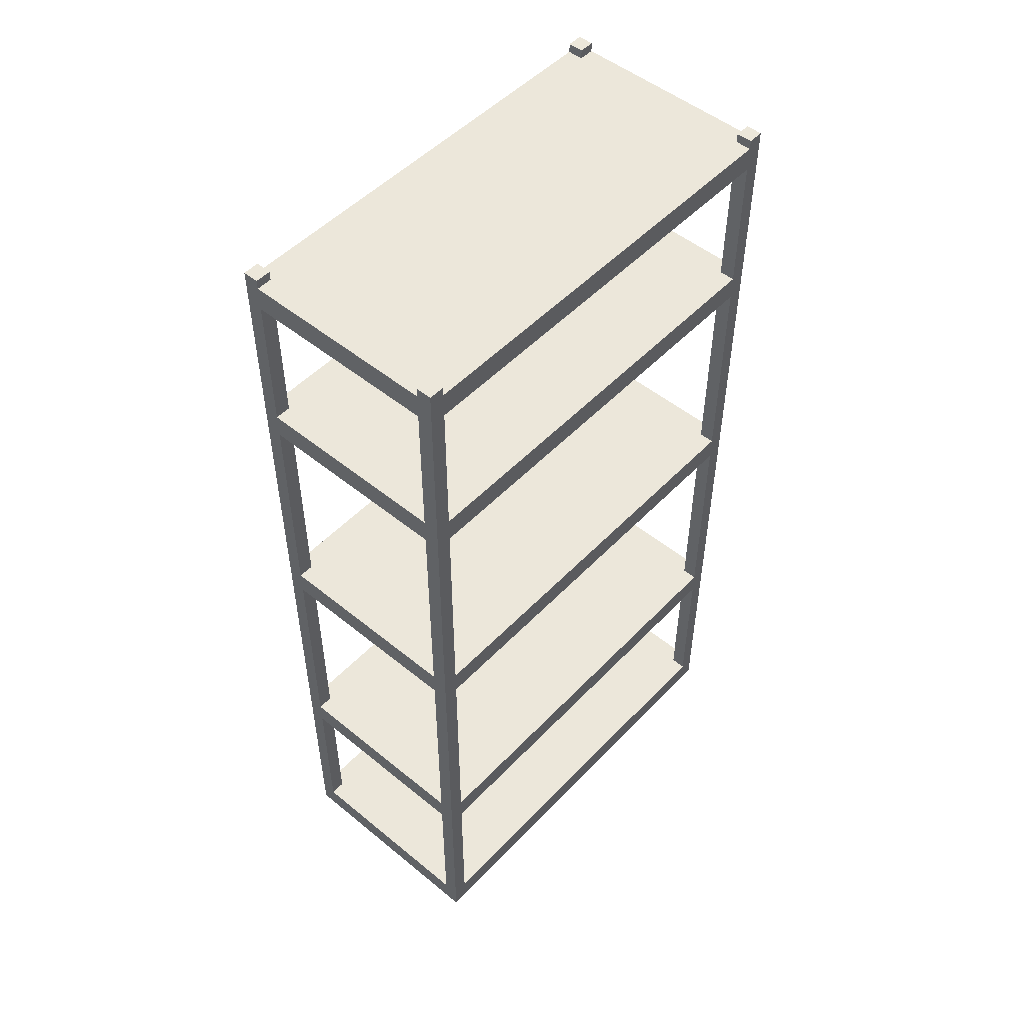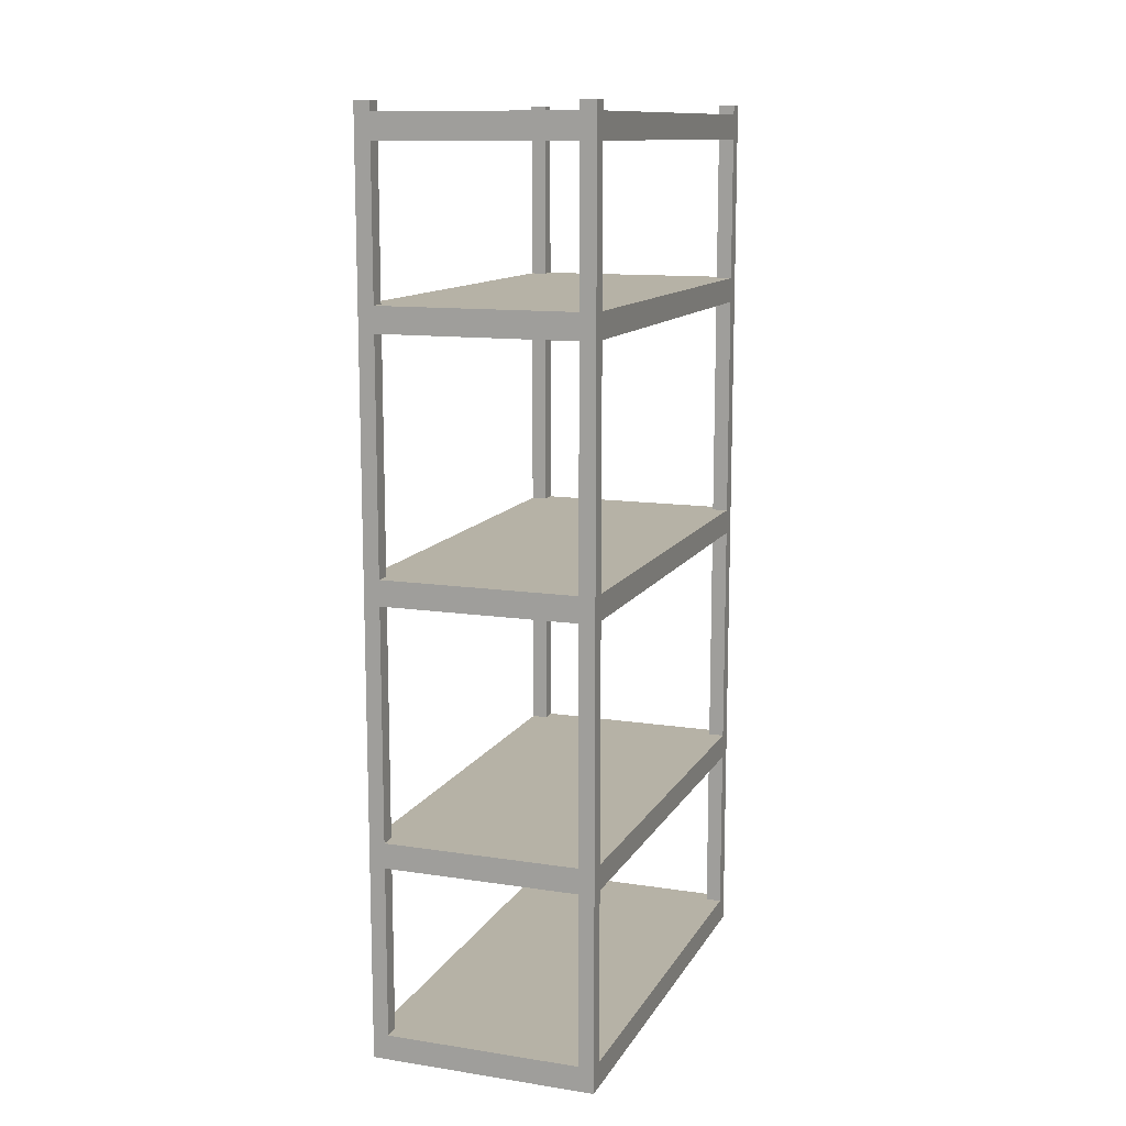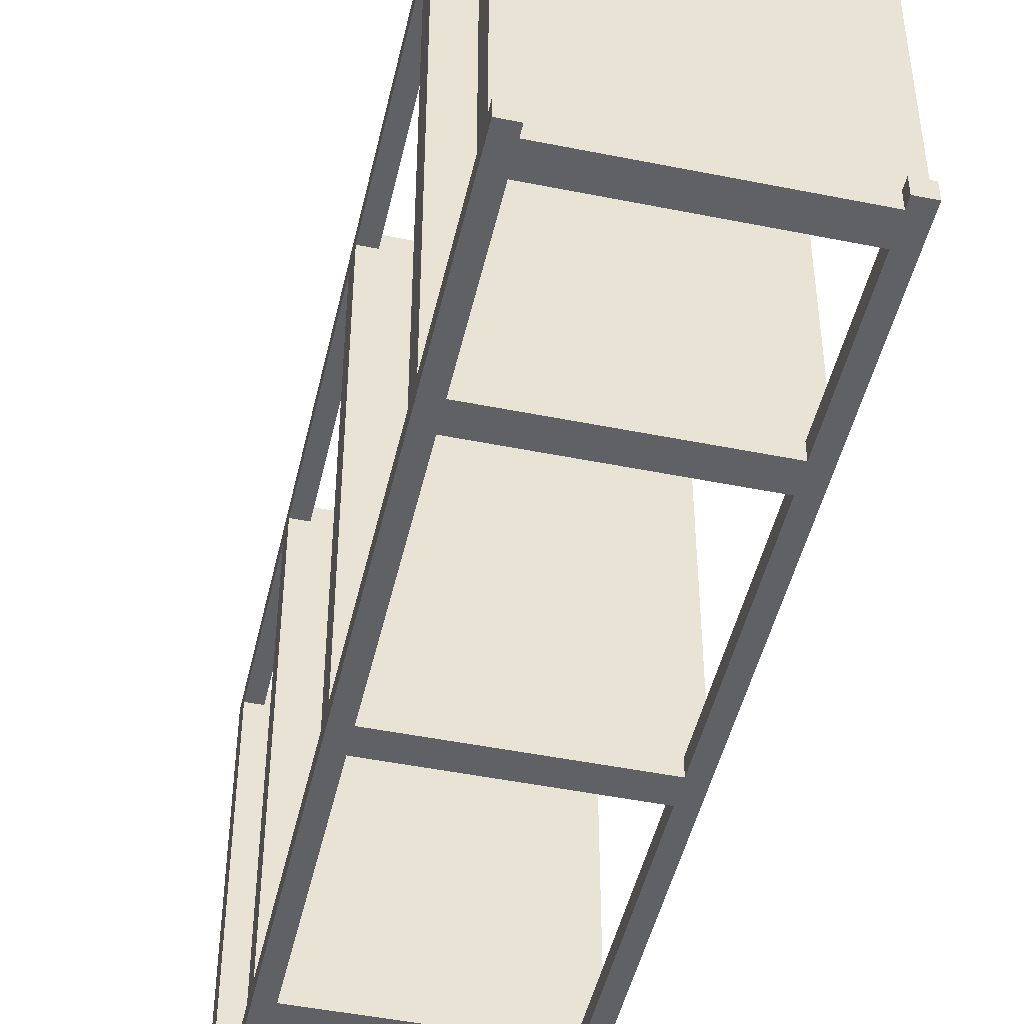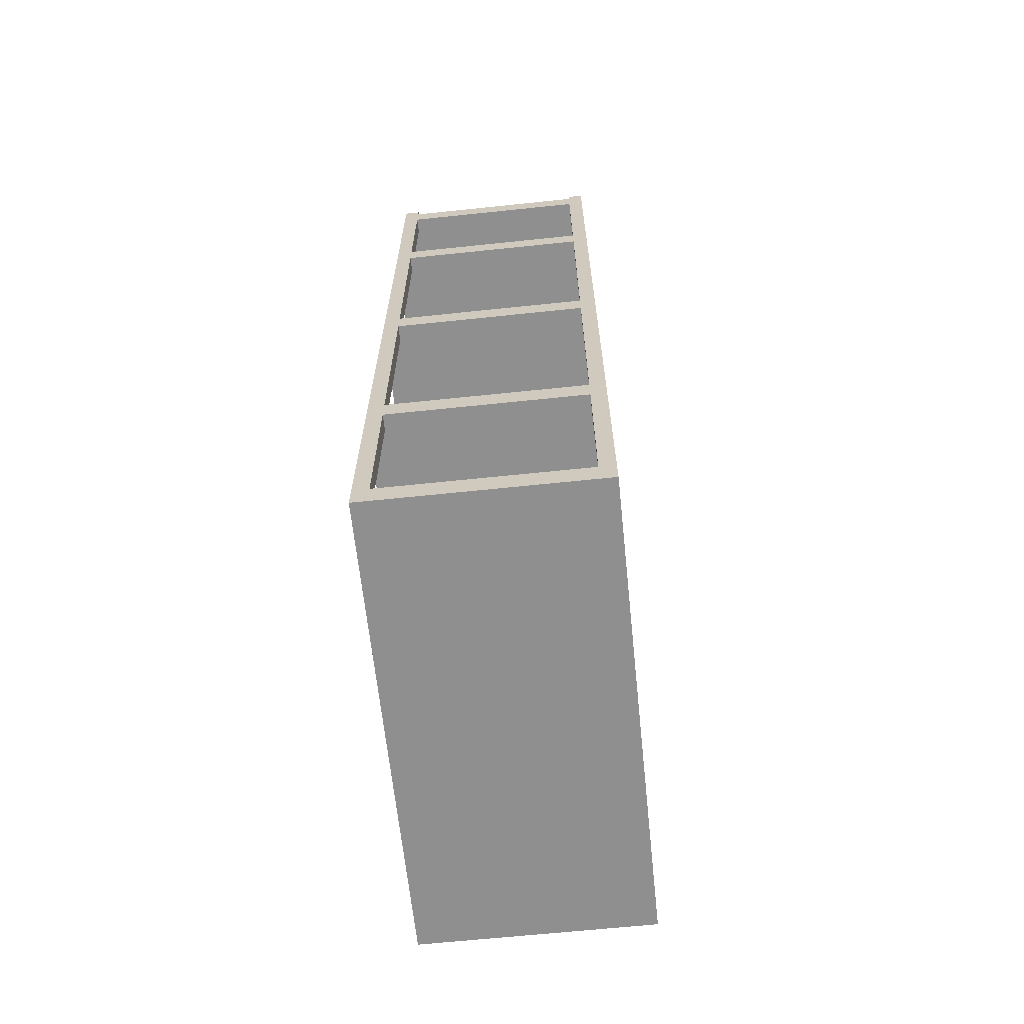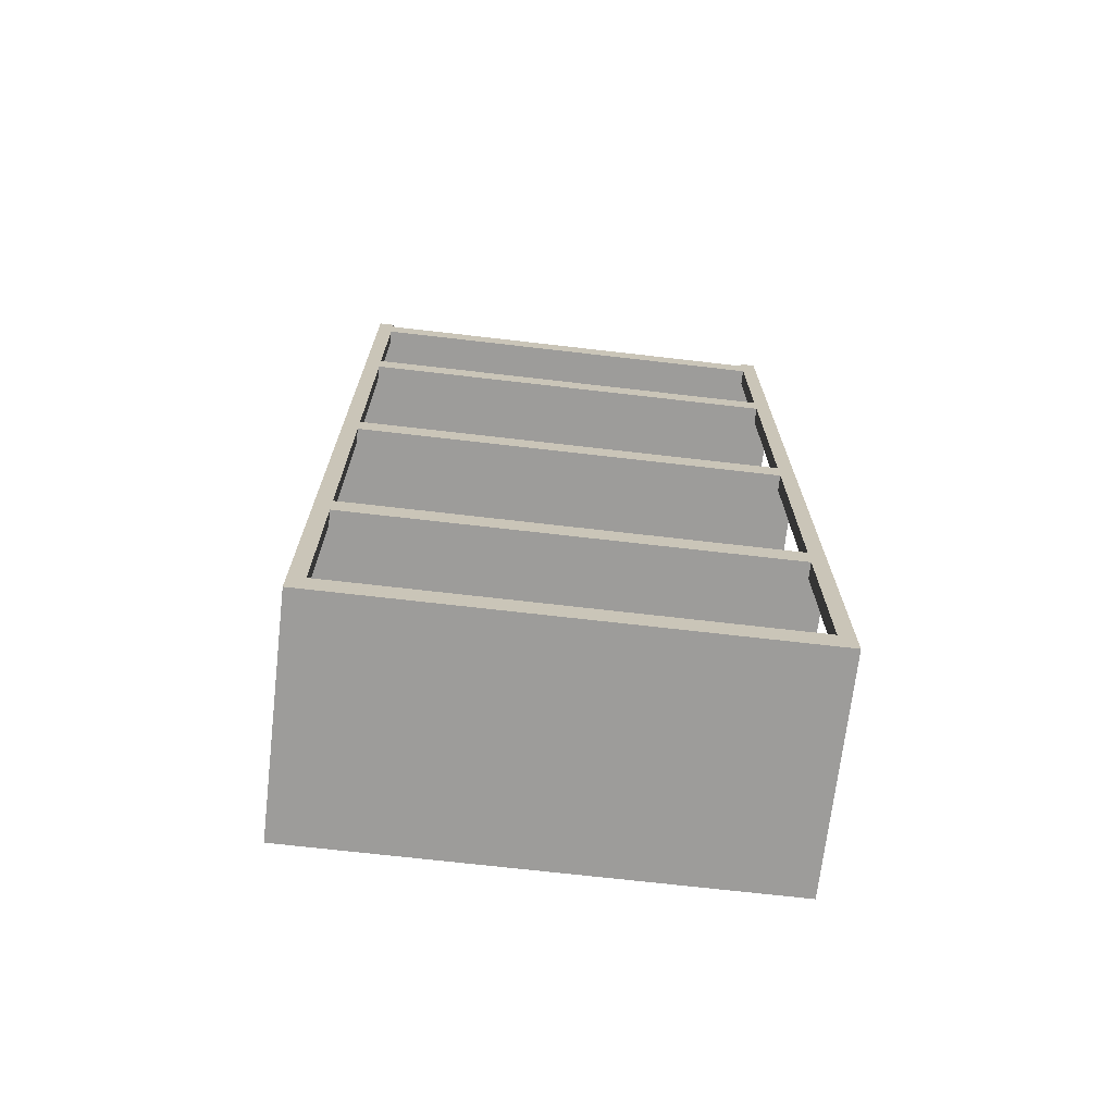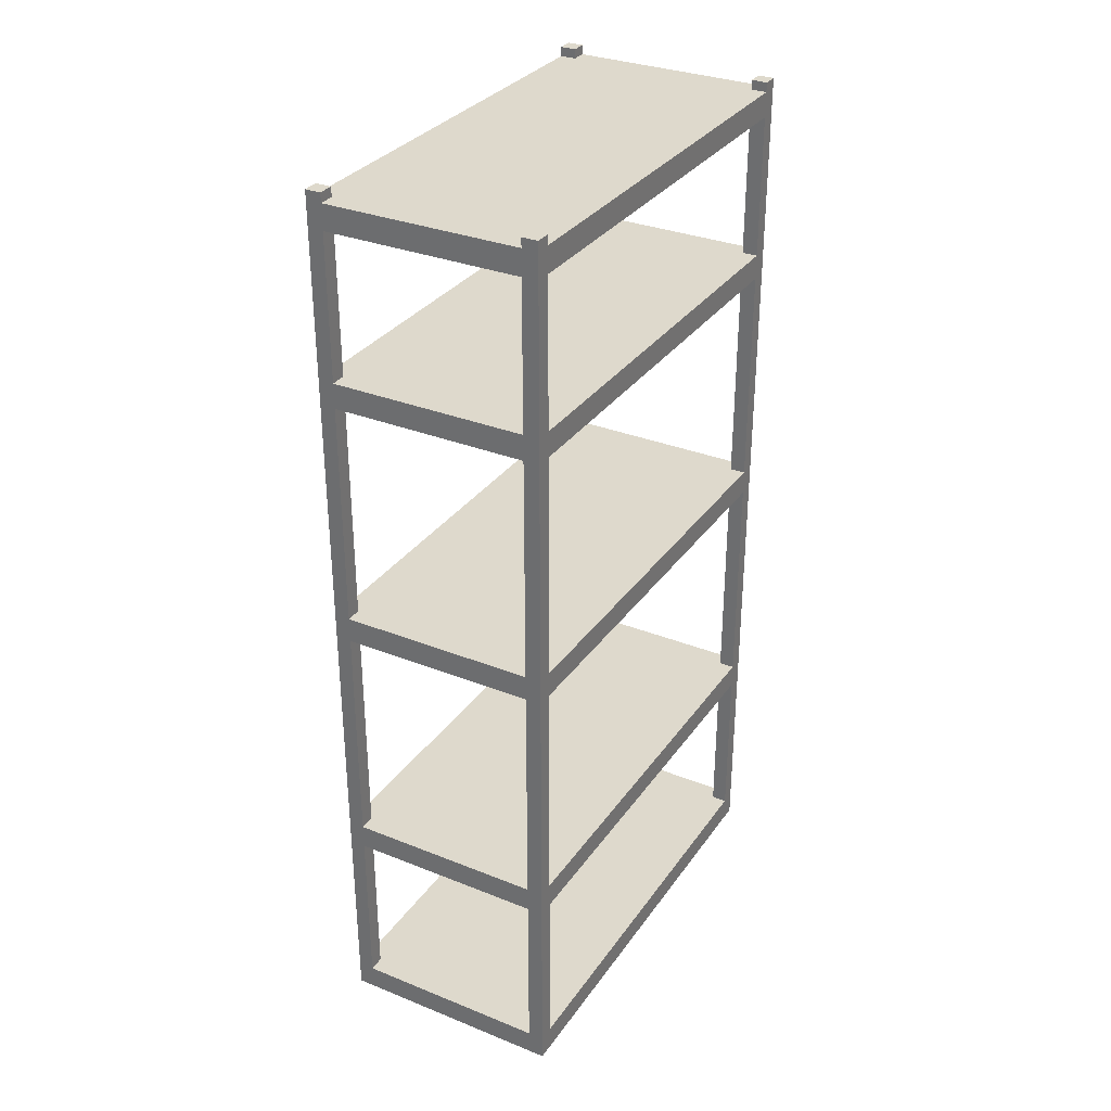
<metadata>
{"format":"obj","ext":"obj","renderer":"f3d","projection":"perspective","resolution":1024,"background":"white","views":[{"elev":50.9,"azim":41.7,"up":"+Y"},{"elev":12.2,"azim":-160.2,"up":"+Y"},{"elev":-47.5,"azim":167.2,"up":"+Z"},{"elev":-65.4,"azim":-174.0,"up":"+Y"},{"elev":-70.2,"azim":83.4,"up":"+Y"},{"elev":32.0,"azim":-150.7,"up":"+Y"}]}
</metadata>
<code>
g Body1
v 16.75 15.62 -36.5
v 16.75 15.62 -35.25
v 18 15.62 -35.25
v 18 15.62 -1.25
v 16.75 15.62 -1.25
v 16.75 15.62 0
v 1.25 15.62 0
v 1.25 15.62 -1.25
v 0 15.62 -1.25
v 0 15.62 -35.25
v 1.25 15.62 -35.25
v 1.25 15.62 -36.5
v 16.75 17.62 -35.25
v 16.75 17.62 -36.5
v 1.25 17.62 -36.5
v 1.25 17.62 -35.25
v 0 17.62 -35.25
v 0 17.62 -1.25
v 1.25 17.62 -1.25
v 1.25 17.62 0
v 16.75 17.62 0
v 16.75 17.62 -1.25
v 18 17.62 -1.25
v 18 17.62 -35.25
v 1.25 36 -36.5
v 1.25 36 -35.25
v 1.25 2 -35.25
v 1.25 2 -36.5
v 0 36 -35.25
v 0 2 -35.25
v 1.25 2 -1.25
v 0 2 -1.25
v 1.25 2 0
v 16.75 36 0
v 16.75 36 -1.25
v 16.75 2 -1.25
v 16.75 2 0
v 18 36 -1.25
v 18 2 -1.25
v 16.75 36 -35.25
v 16.75 36 -36.5
v 16.75 2 -35.25
v 18 2 -35.25
v 18 36 -35.25
v 1.25 36 0
v 1.25 36 -1.25
v 0 36 -1.25
v 16.75 38 -35.25
v 16.75 38 -36.5
v 1.25 38 -36.5
v 1.25 38 -35.25
v 0 38 -35.25
v 0 38 -1.25
v 1.25 38 -1.25
v 1.25 38 0
v 16.75 38 0
v 16.75 38 -1.25
v 18 38 -1.25
v 18 38 -35.25
v 1.25 56 -36.5
v 1.25 56 -35.25
v 0 56 -35.25
v 16.75 56 0
v 16.75 56 -1.25
v 18 56 -1.25
v 16.75 56 -35.25
v 16.75 56 -36.5
v 18 56 -35.25
v 1.25 56 0
v 1.25 56 -1.25
v 0 56 -1.25
v 16.75 58 -36.5
v 1.25 58 -36.5
v 1.25 58 -35.25
v 0 58 -35.25
v 0 58 -1.25
v 1.25 58 -1.25
v 1.25 58 0
v 16.75 58 0
v 16.75 58 -1.25
v 18 58 -1.25
v 18 58 -35.25
v 16.75 58 -35.25
v 1.25 69.5 -36.5
v 1.25 69.5 -35.25
v 0 69.5 -35.25
v 16.75 69.5 0
v 16.75 69.5 -1.25
v 18 69.5 -1.25
v 16.75 2 -36.5
v 16.75 69.5 -36.5
v 16.75 69.5 -35.25
v 18 69.5 -35.25
v 1.25 69.5 0
v 1.25 69.5 -1.25
v 0 69.5 -1.25
v 16.75 71.5 -35.25
v 16.75 71.5 -36.5
v 1.25 71.5 -36.5
v 1.25 71.5 -35.25
v 0 71.5 -35.25
v 0 71.5 -1.25
v 1.25 71.5 -1.25
v 1.25 71.5 0
v 16.75 71.5 0
v 16.75 71.5 -1.25
v 18 71.5 -1.25
v 18 71.5 -35.25
v 16.75 72.25 -35.25
v 16.75 72.25 -36.5
v 18 72.25 -35.25
v 16.75 72.25 -1.25
v 18 72.25 -1.25
v 18 72.25 0
v 18 71.5 0
v 18 69.5 0
v 18 2 0
v 18 0 0
v 18 0 -1.25
v 18 0 -36.5
v 18 72.25 -36.5
v 16.75 72.25 0
v 1.25 72.25 -1.25
v 1.25 72.25 0
v 0 72.25 -1.25
v 1.25 72.25 -36.5
v 1.25 72.25 -35.25
v 0 0 -36.5
v 0 72.25 -36.5
v 0 72.25 -35.25
v 0 72.25 0
v 0 0 0
f 1 2 12
f 12 2 11
f 11 2 5
f 11 5 8
f 8 5 6
f 8 6 7
f 3 4 2
f 2 4 5
f 9 10 8
f 8 10 11
f 14 15 13
f 13 15 16
f 13 16 22
f 22 16 19
f 22 19 21
f 21 19 20
f 16 17 19
f 19 17 18
f 22 23 13
f 13 23 24
f 16 15 26
f 26 15 25
f 12 11 28
f 28 11 27
f 17 16 29
f 29 16 26
f 11 10 27
f 27 10 30
f 9 8 32
f 32 8 31
f 8 7 31
f 31 7 33
f 22 21 35
f 35 21 34
f 6 5 37
f 37 5 36
f 23 22 38
f 38 22 35
f 4 39 5
f 5 39 36
f 14 13 41
f 41 13 40
f 3 2 43
f 43 2 42
f 41 40 25
f 25 40 26
f 26 40 35
f 26 35 46
f 46 35 34
f 46 34 45
f 44 38 40
f 40 38 35
f 47 29 46
f 46 29 26
f 49 50 48
f 48 50 51
f 48 51 57
f 57 51 54
f 57 54 56
f 56 54 55
f 51 52 54
f 54 52 53
f 57 58 48
f 48 58 59
f 51 50 61
f 61 50 60
f 52 51 62
f 62 51 61
f 19 18 46
f 46 18 47
f 20 19 45
f 45 19 46
f 57 56 64
f 64 56 63
f 58 57 65
f 65 57 64
f 49 48 67
f 67 48 66
f 13 24 40
f 40 24 44
f 67 66 60
f 60 66 61
f 61 66 64
f 61 64 70
f 70 64 63
f 70 63 69
f 68 65 66
f 66 65 64
f 71 62 70
f 70 62 61
f 72 73 83
f 83 73 74
f 83 74 80
f 80 74 77
f 80 77 79
f 79 77 78
f 74 75 77
f 77 75 76
f 80 81 83
f 83 81 82
f 74 73 85
f 85 73 84
f 75 74 86
f 86 74 85
f 54 53 70
f 70 53 71
f 55 54 69
f 69 54 70
f 80 79 88
f 88 79 87
f 81 80 89
f 89 80 88
f 48 59 66
f 66 59 68
f 2 1 42
f 42 1 90
f 84 91 85
f 85 91 92
f 85 92 88
f 88 92 89
f 89 92 93
f 87 94 88
f 88 94 95
f 88 95 85
f 85 95 96
f 85 96 86
f 98 99 97
f 97 99 100
f 97 100 106
f 106 100 103
f 106 103 104
f 101 102 100
f 100 102 103
f 104 105 106
f 106 107 97
f 97 107 108
f 98 97 110
f 110 97 109
f 83 82 92
f 92 82 93
f 97 108 109
f 109 108 111
f 107 106 113
f 113 106 112
f 38 117 23
f 23 117 4
f 23 4 3
f 44 58 38
f 38 58 116
f 38 116 117
f 24 120 44
f 44 120 121
f 44 121 59
f 59 121 68
f 68 121 82
f 68 82 81
f 120 24 3
f 3 24 23
f 58 65 116
f 116 65 81
f 116 81 89
f 65 68 81
f 59 58 44
f 93 107 89
f 89 107 115
f 89 115 116
f 82 121 93
f 93 121 108
f 93 108 107
f 3 43 120
f 120 43 119
f 119 43 39
f 119 39 117
f 117 39 4
f 113 114 107
f 107 114 115
f 117 118 119
f 121 111 108
f 106 105 112
f 112 105 122
f 104 103 124
f 124 103 123
f 103 102 123
f 123 102 125
f 100 99 127
f 127 99 126
f 28 128 12
f 12 128 15
f 12 15 14
f 28 90 128
f 128 90 120
f 120 90 1
f 120 1 14
f 14 1 12
f 14 41 120
f 120 41 121
f 121 41 49
f 121 49 67
f 41 25 49
f 49 25 50
f 50 25 129
f 50 129 60
f 60 129 73
f 60 73 72
f 129 25 128
f 128 25 15
f 121 67 72
f 72 67 60
f 110 121 98
f 98 121 91
f 98 91 84
f 126 99 129
f 129 99 84
f 129 84 73
f 99 98 84
f 72 91 121
f 101 100 130
f 130 100 127
f 77 76 95
f 95 76 96
f 78 77 94
f 94 77 95
f 125 131 123
f 123 131 124
f 45 132 20
f 20 132 7
f 20 7 6
f 34 55 45
f 45 55 131
f 45 131 132
f 21 117 34
f 34 117 116
f 34 116 56
f 56 116 63
f 63 116 79
f 63 79 78
f 117 21 6
f 6 21 20
f 55 69 131
f 131 69 78
f 131 78 94
f 69 63 78
f 56 55 34
f 131 94 104
f 104 94 87
f 104 87 105
f 105 87 116
f 105 116 115
f 87 79 116
f 6 37 117
f 117 37 118
f 118 37 132
f 132 37 33
f 132 33 7
f 104 124 131
f 115 114 105
f 105 114 122
f 118 132 119
f 119 132 128
f 119 128 120
f 127 126 130
f 130 126 129
f 33 36 31
f 31 36 27
f 31 27 32
f 32 27 30
f 33 37 36
f 27 36 42
f 42 36 39
f 42 39 43
f 90 28 42
f 42 28 27
f 112 122 113
f 113 122 114
f 72 83 91
f 91 83 92
f 111 121 109
f 109 121 110
f 29 128 17
f 17 128 10
f 17 10 9
f 47 52 29
f 29 52 129
f 29 129 128
f 18 132 47
f 47 132 131
f 47 131 53
f 53 131 71
f 71 131 76
f 71 76 75
f 132 18 9
f 9 18 17
f 52 62 129
f 129 62 75
f 129 75 86
f 62 71 75
f 53 52 47
f 129 86 101
f 101 86 96
f 101 96 102
f 102 96 131
f 102 131 125
f 96 76 131
f 9 32 132
f 132 32 30
f 132 30 128
f 128 30 10
f 101 130 129

</code>
